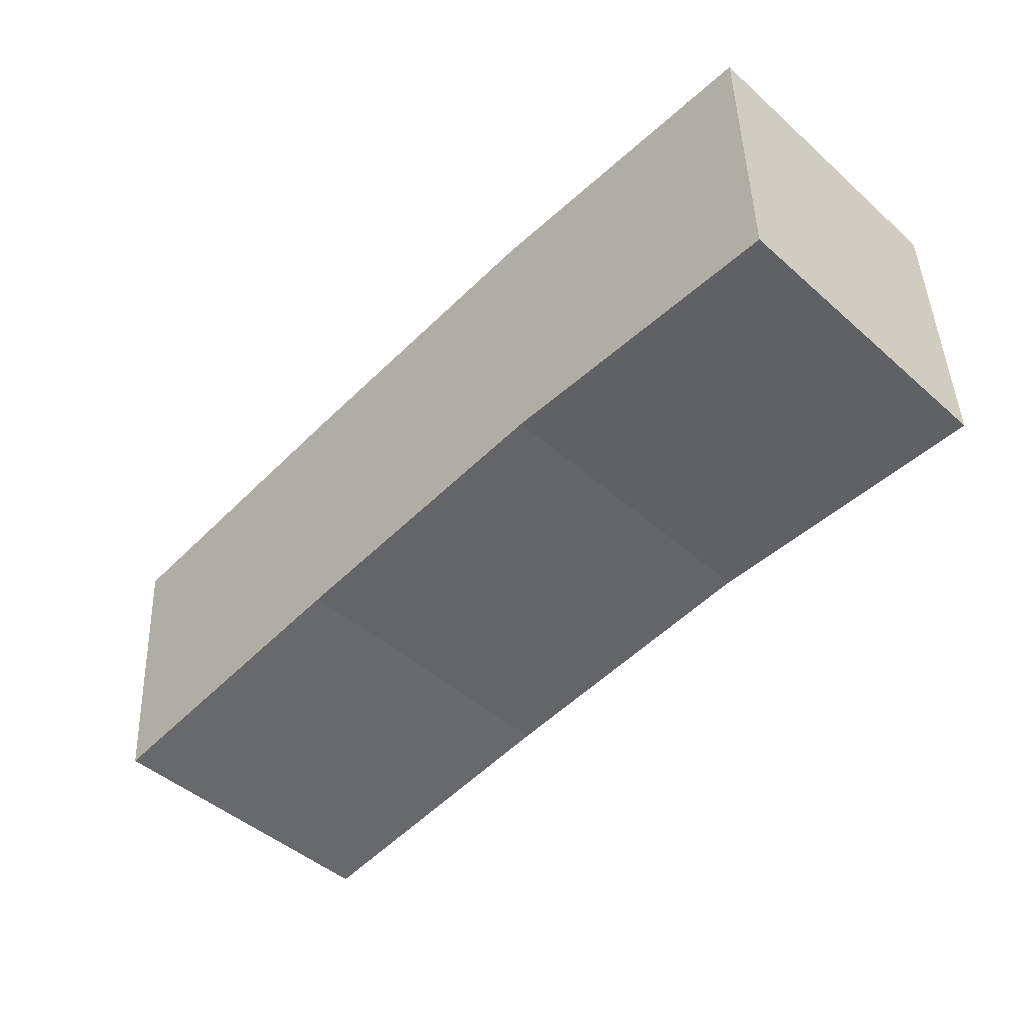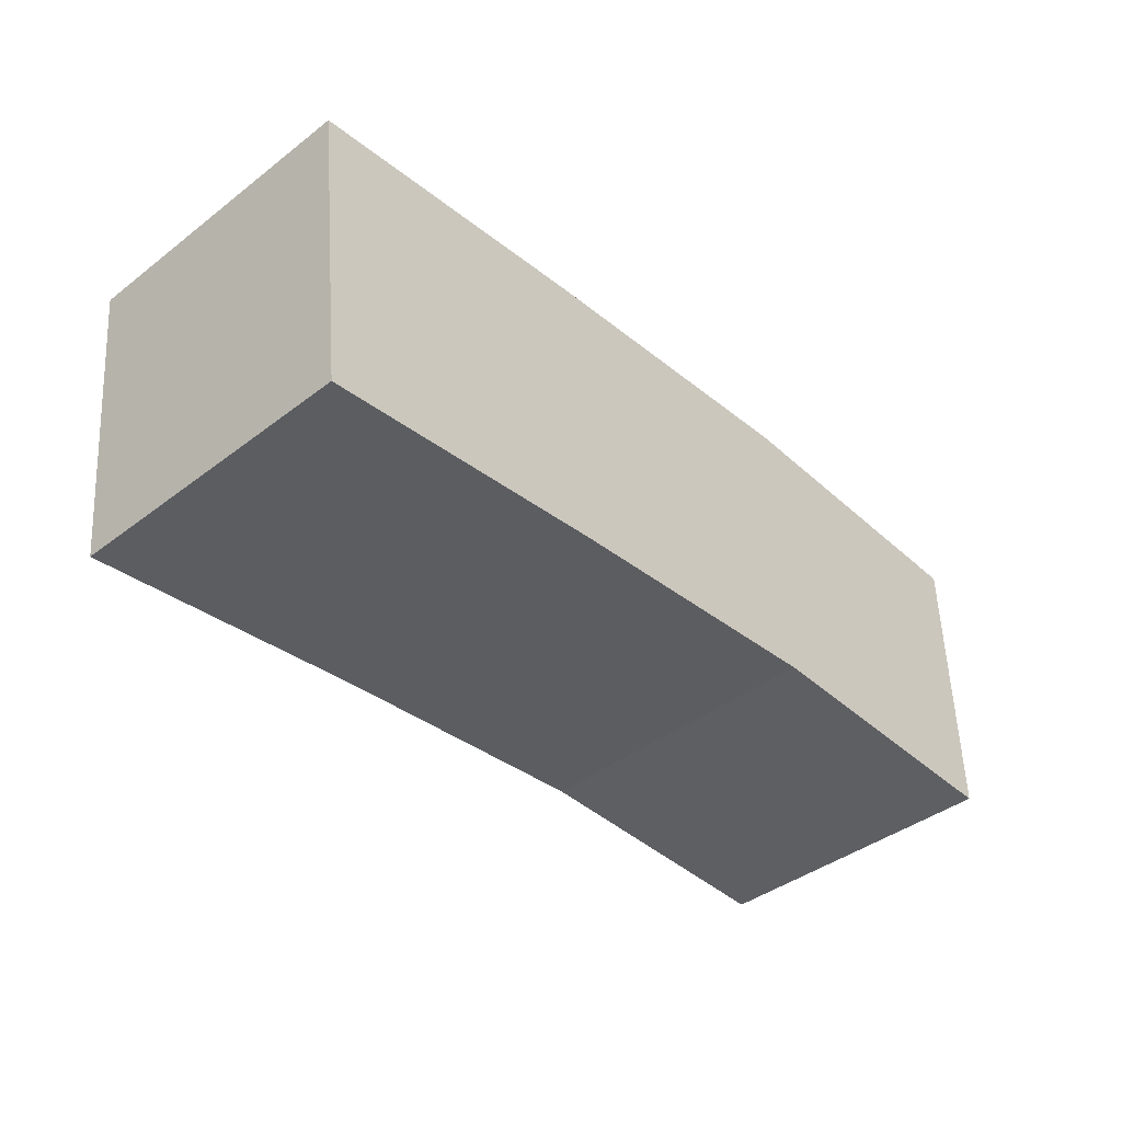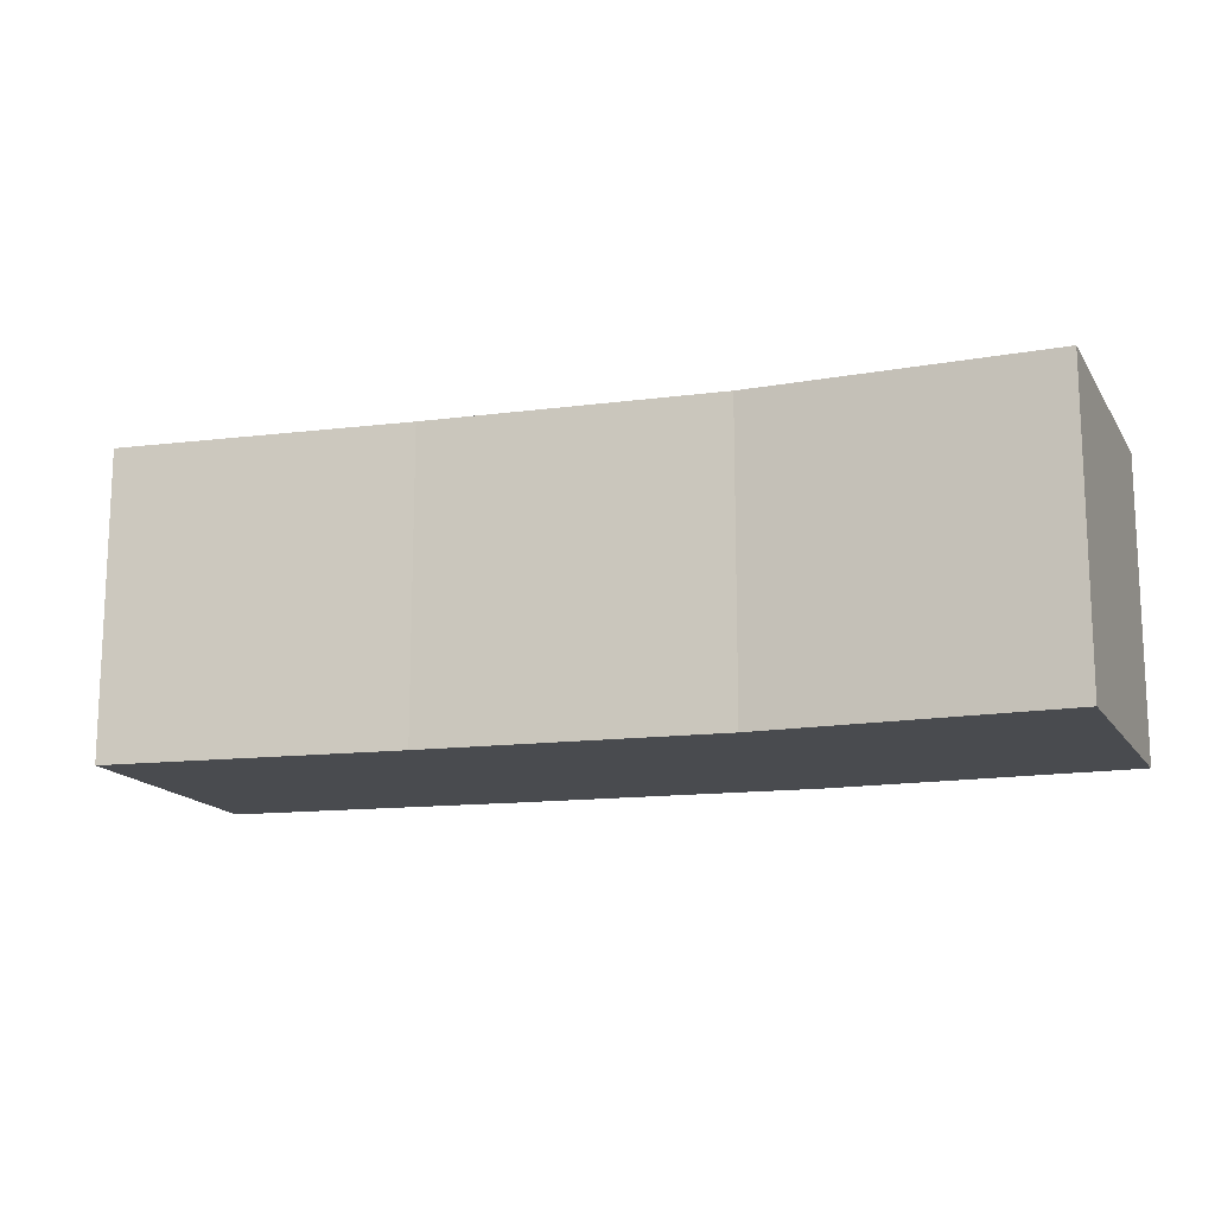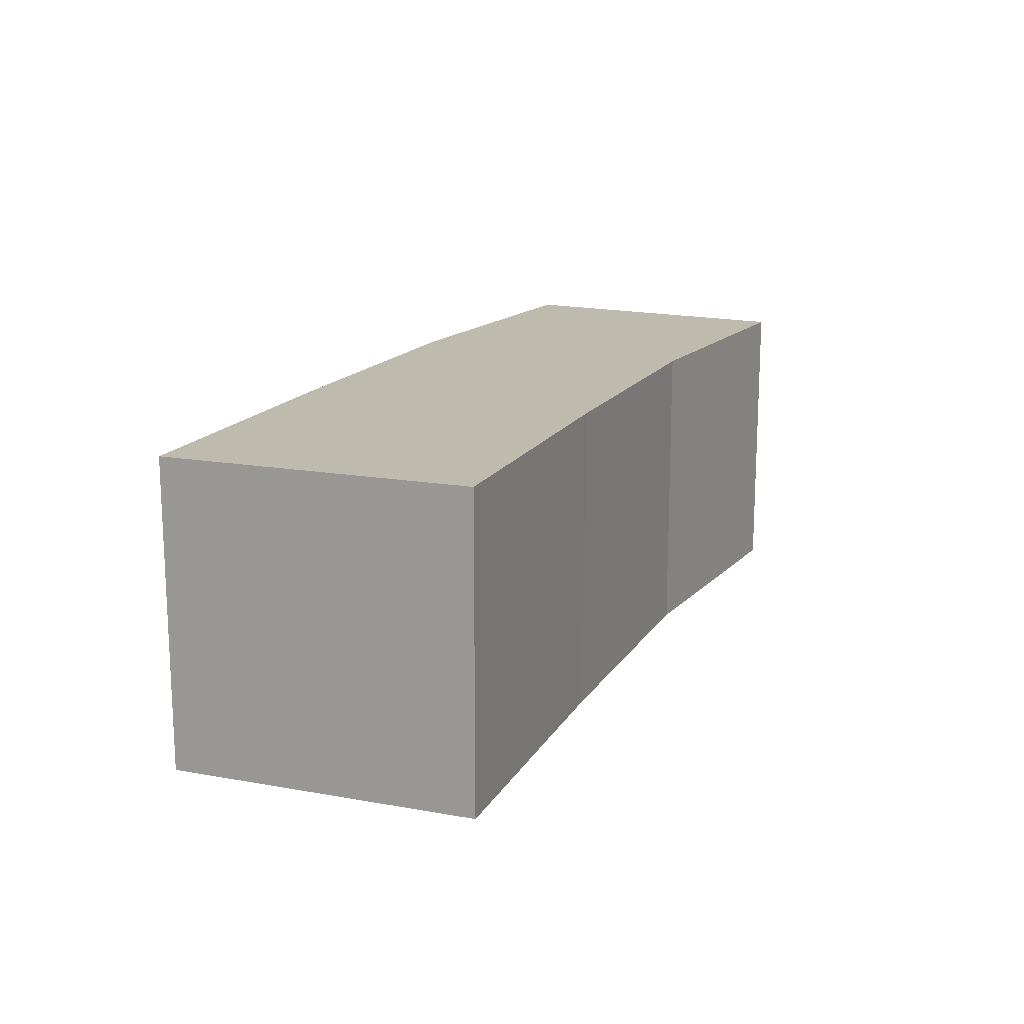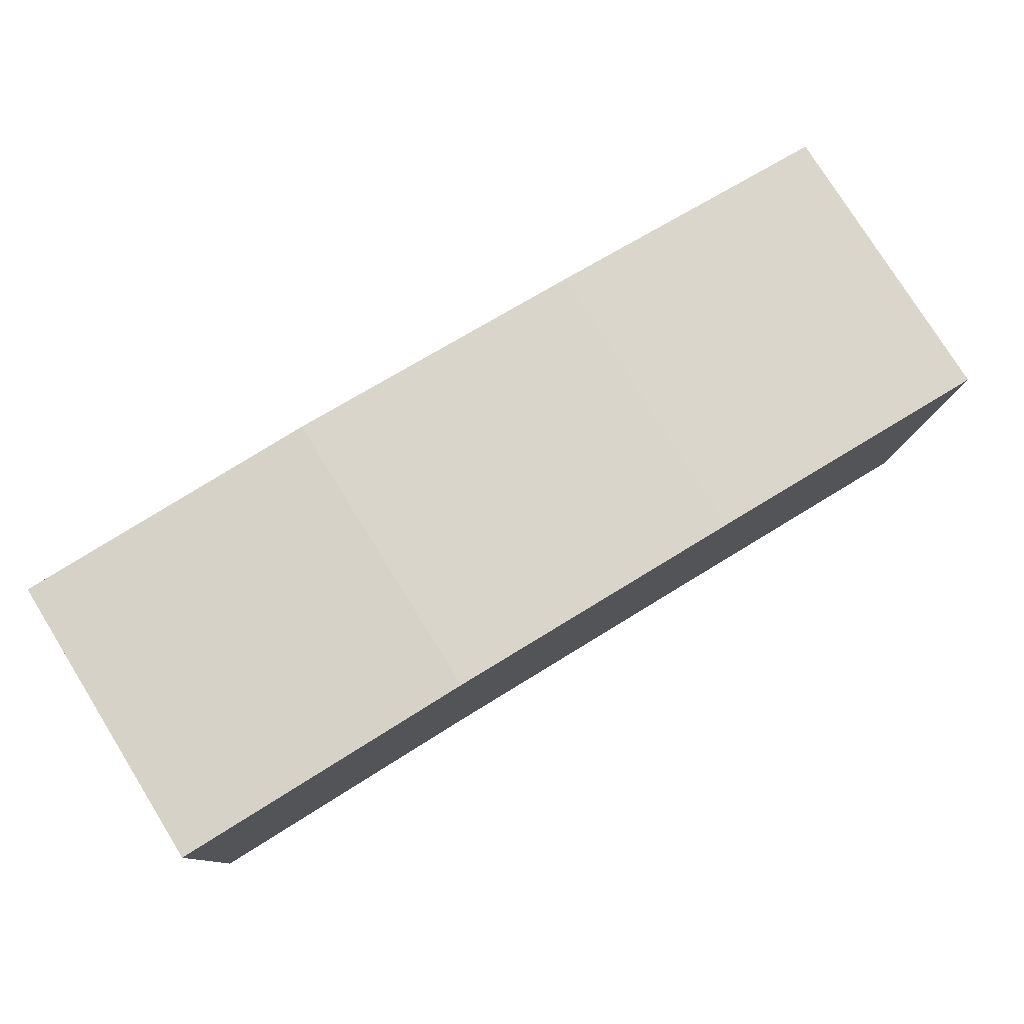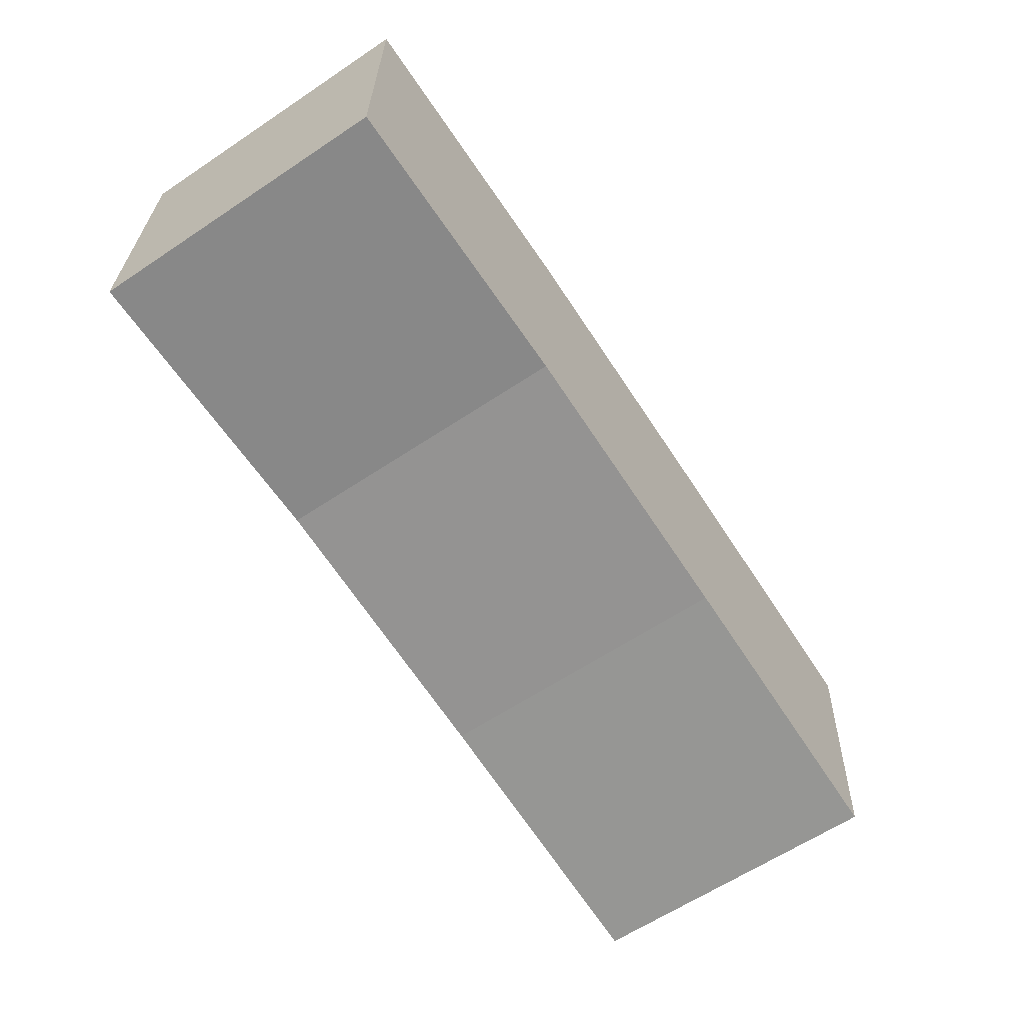
<metadata>
{"format":"obj","ext":"obj","renderer":"f3d","projection":"perspective","resolution":1024,"background":"white","views":[{"elev":-47.4,"azim":-134.7,"up":"+Z"},{"elev":-41.6,"azim":132.6,"up":"+Z"},{"elev":-14.2,"azim":-158.4,"up":"+Y"},{"elev":15.6,"azim":117.2,"up":"+Y"},{"elev":78.2,"azim":-31.9,"up":"+Z"},{"elev":-62.6,"azim":-56.0,"up":"+Z"}]}
</metadata>
<code>
v -0.0025 -0.0025 -0.0025
v -0.0025 -0.0025 0.0025
v -0.0025 0.0025 0.0025
v -0.0025 0.0025 -0.0025
v 0.002618 0.0025 0.002486
v 0.002398 0.0025 -0.002504
v 0.002398 -0.0025 -0.002504
v 0.002618 -0.0025 0.002486
v 0.007752 0.0025 0.002
v 0.00725 0.0025 -0.002974
v 0.00725 -0.0025 -0.002974
v 0.007752 -0.0025 0.002
v 0.01219 -0.0025 -0.003566
v 0.01219 0.0025 -0.003566
v 0.01276 0.0025 0.001402
v 0.01276 -0.0025 0.001402
f 1 2 3 4
f 4 3 5 6
f 1 7 8 2
f 2 8 5 3
f 1 4 6 7
f 6 5 9 10
f 7 11 12 8
f 8 12 9 5
f 7 6 10 11
f 13 14 15 16
f 10 9 15 14
f 11 13 16 12
f 12 16 15 9
f 11 10 14 13

</code>
